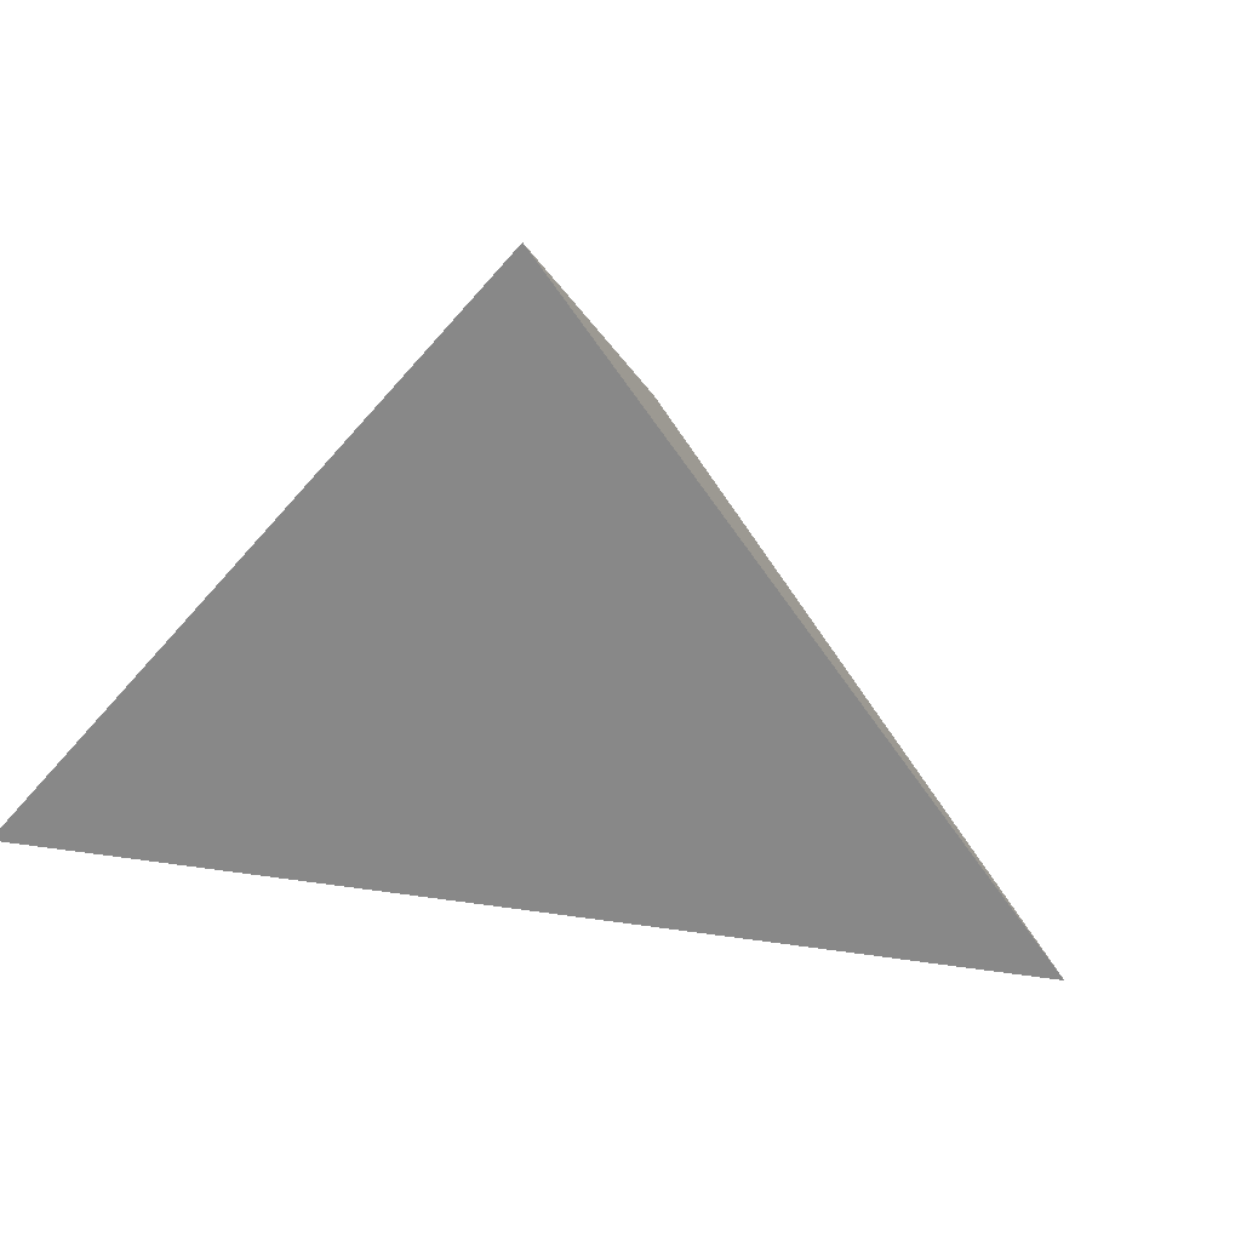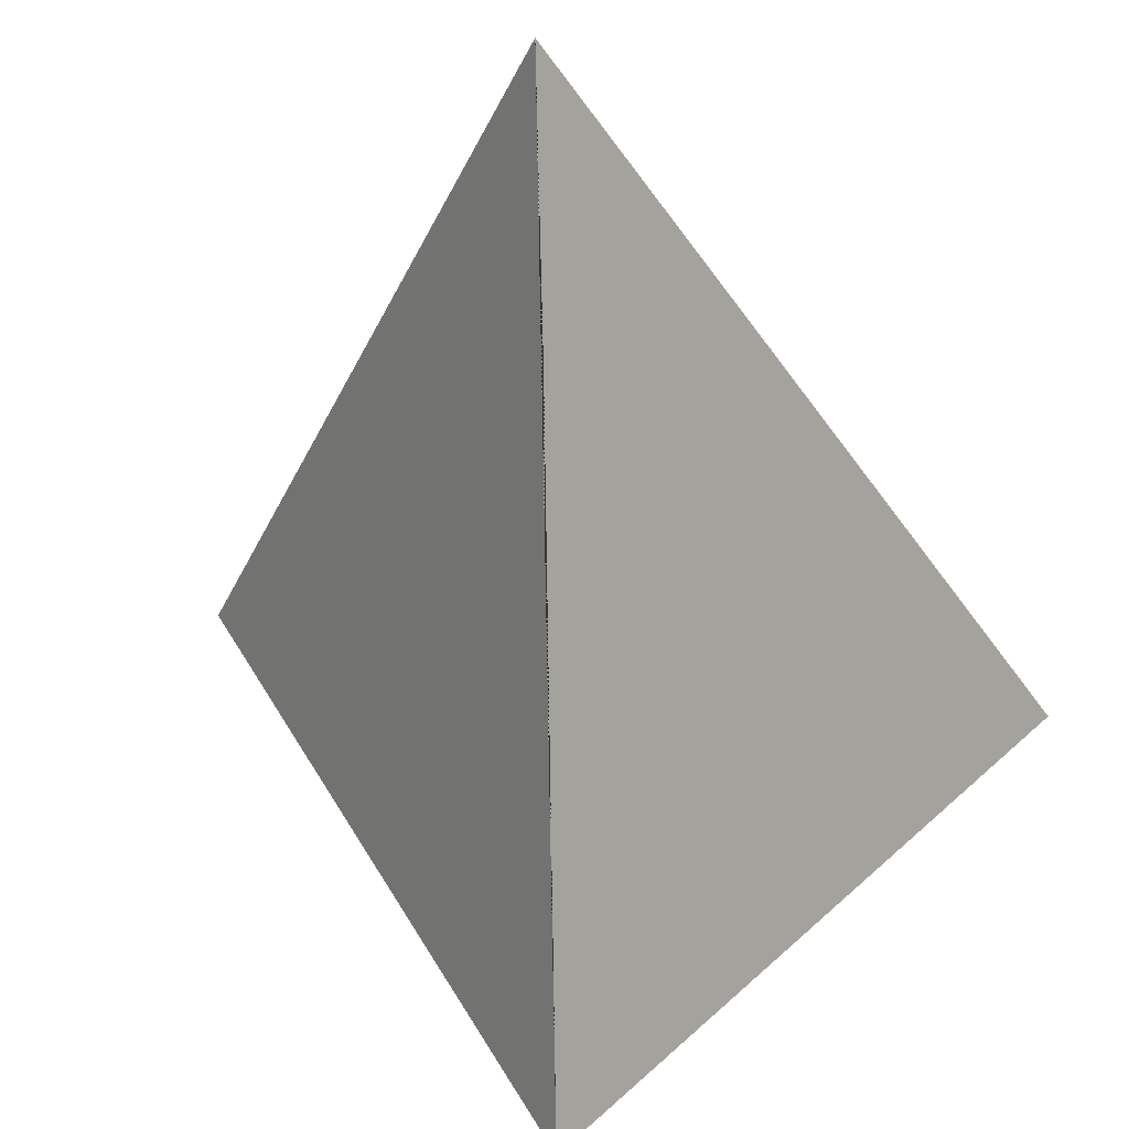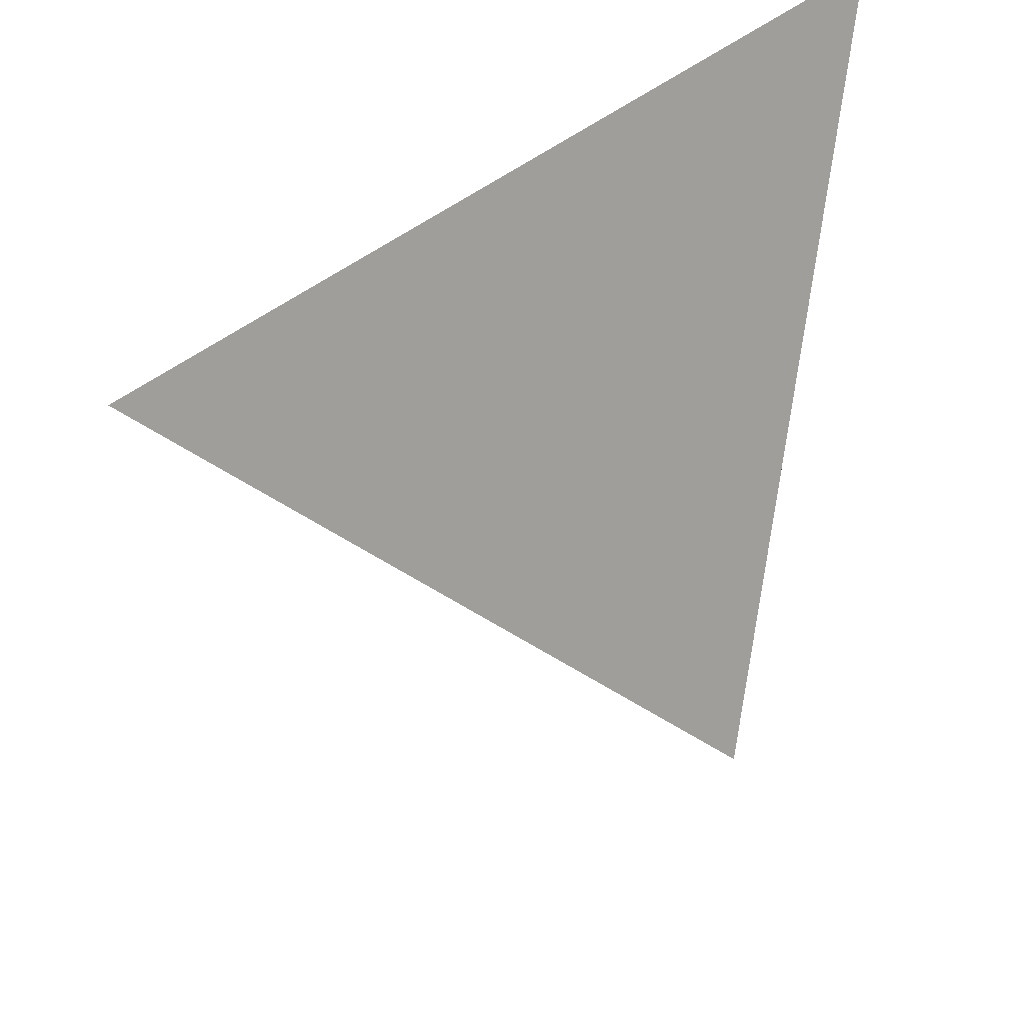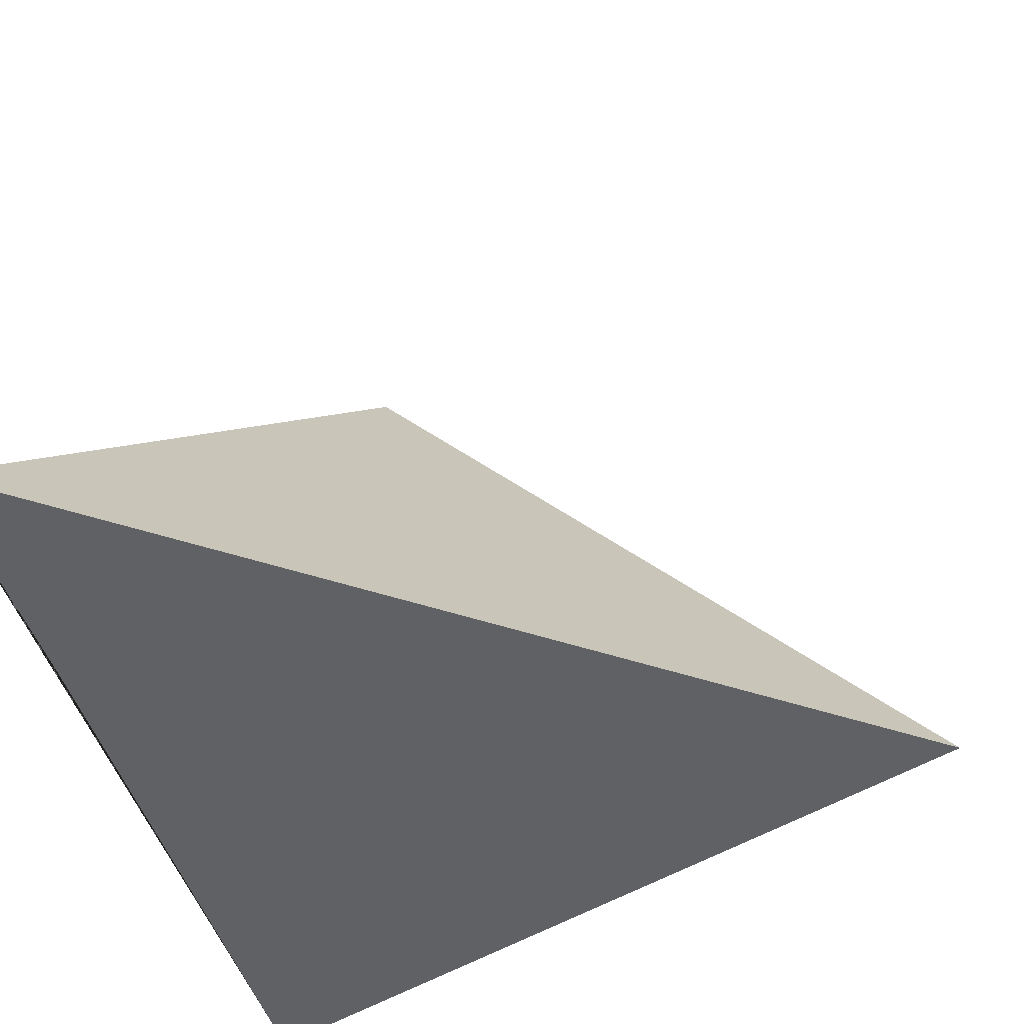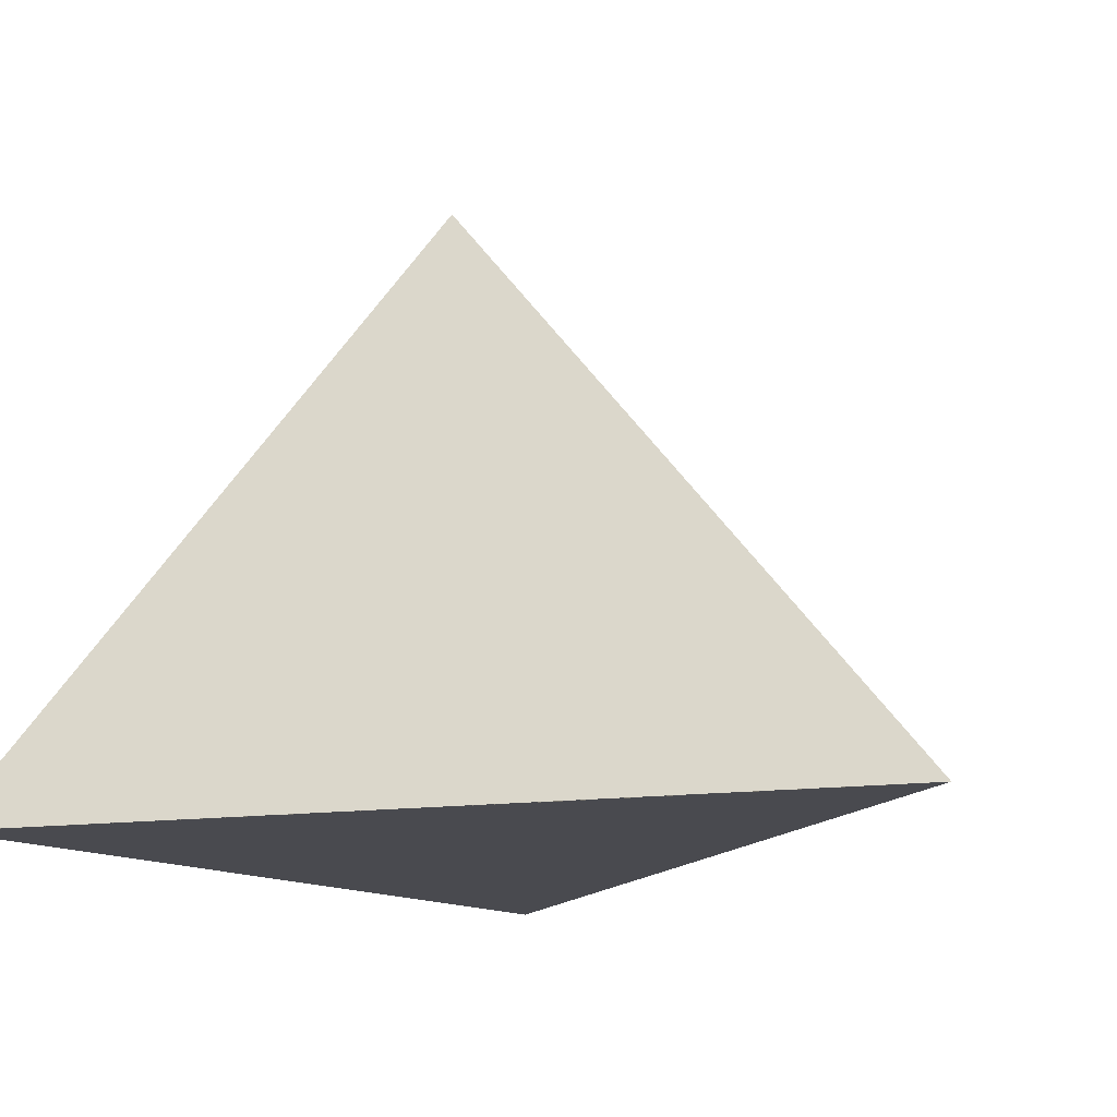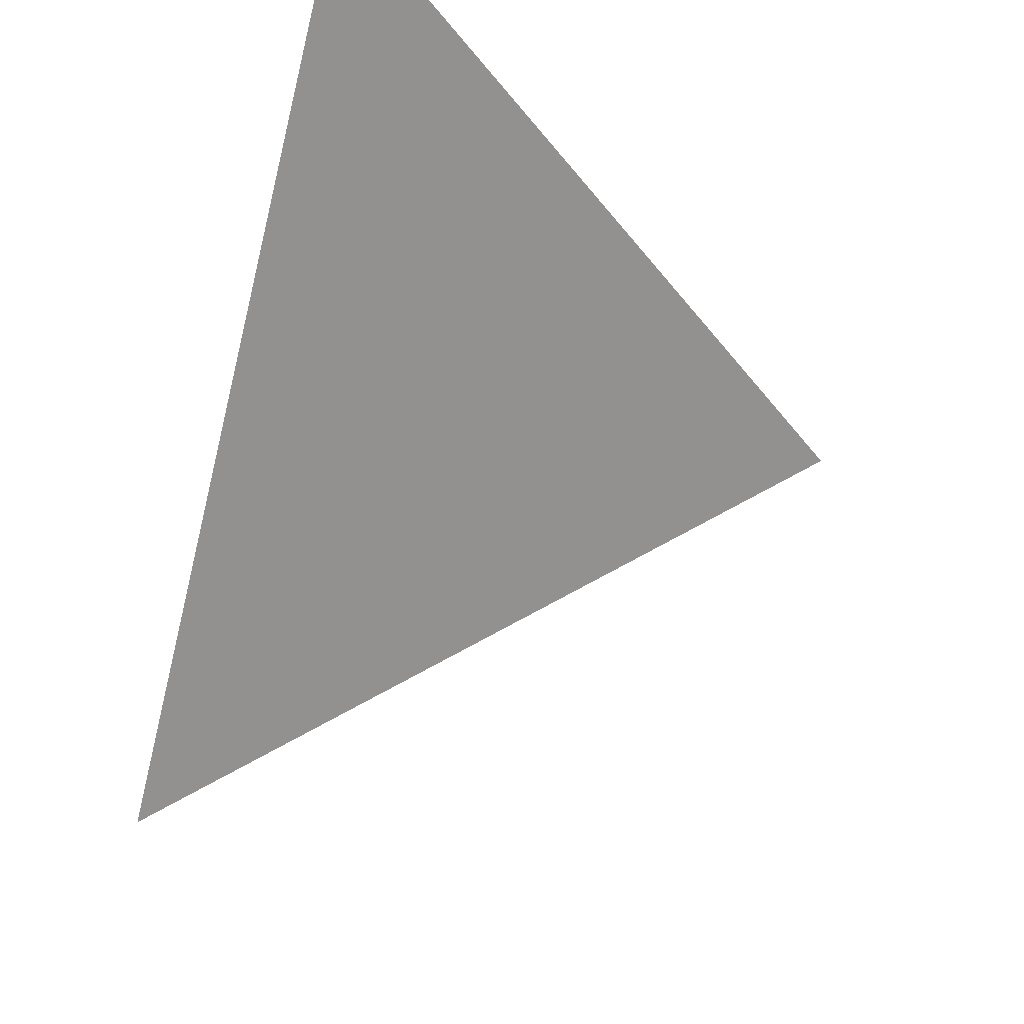
<metadata>
{"format":"obj","ext":"obj","renderer":"f3d","projection":"perspective","resolution":1024,"background":"white","views":[{"elev":49.1,"azim":45.1,"up":"+Y"},{"elev":3.8,"azim":-51.4,"up":"+Z"},{"elev":66.7,"azim":167.6,"up":"+Z"},{"elev":-48.7,"azim":15.8,"up":"+Y"},{"elev":-13.6,"azim":-73.1,"up":"+Y"},{"elev":73.7,"azim":107.2,"up":"+Z"}]}
</metadata>
<code>
o Cube
v -1 -1 1.055
v -0.2286 1 0.2756
v -0.9485 -1 -1
v -1.034 -1 1.91
v 1.711 -1 -0.09015
f 3 2 5
f 5 2 4
f 3 5 4 1
f 3 4 2

</code>
